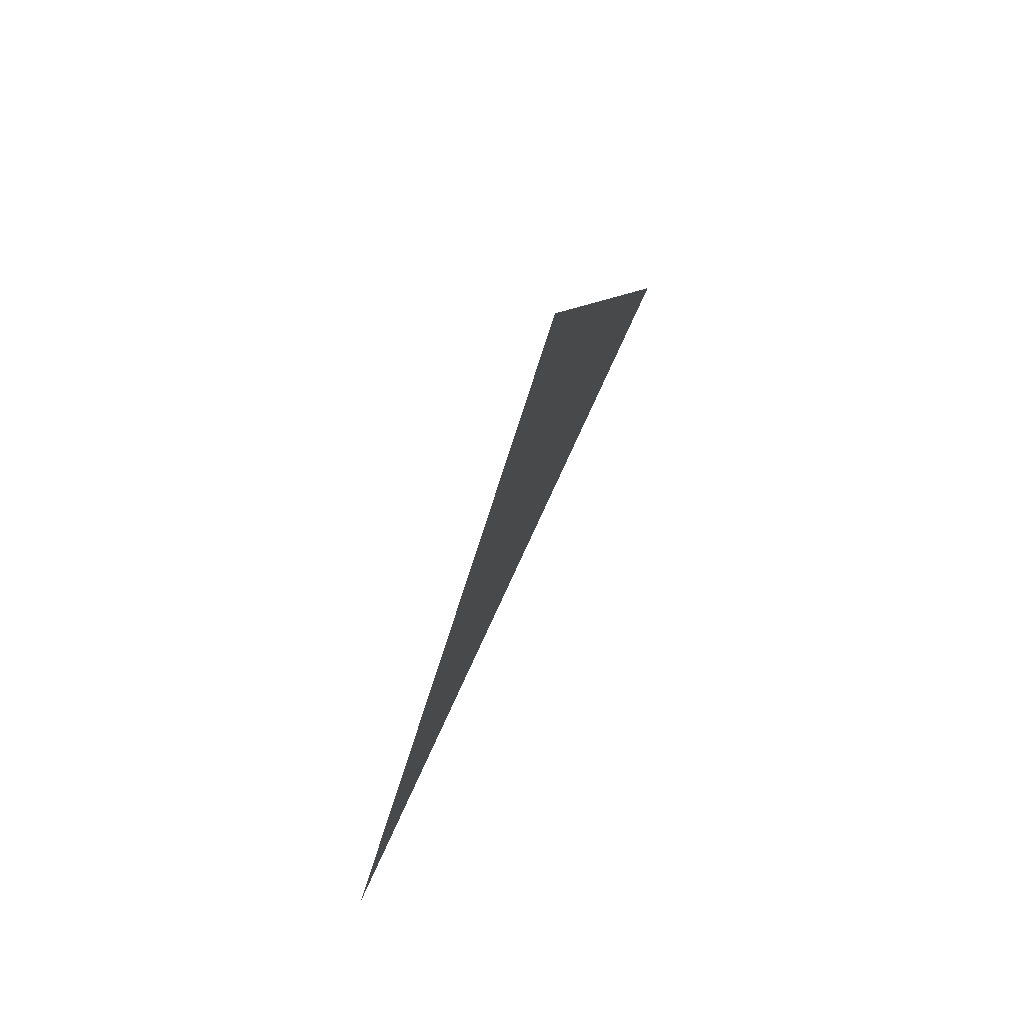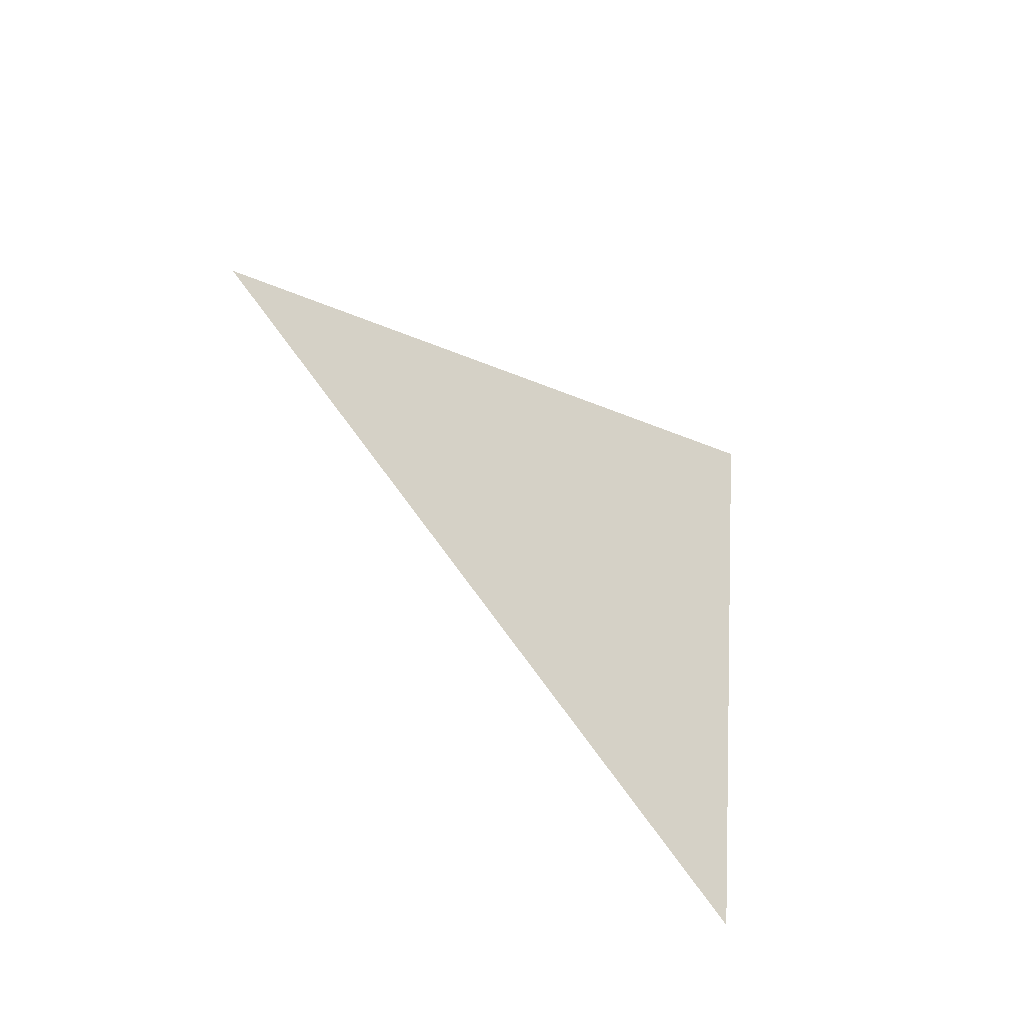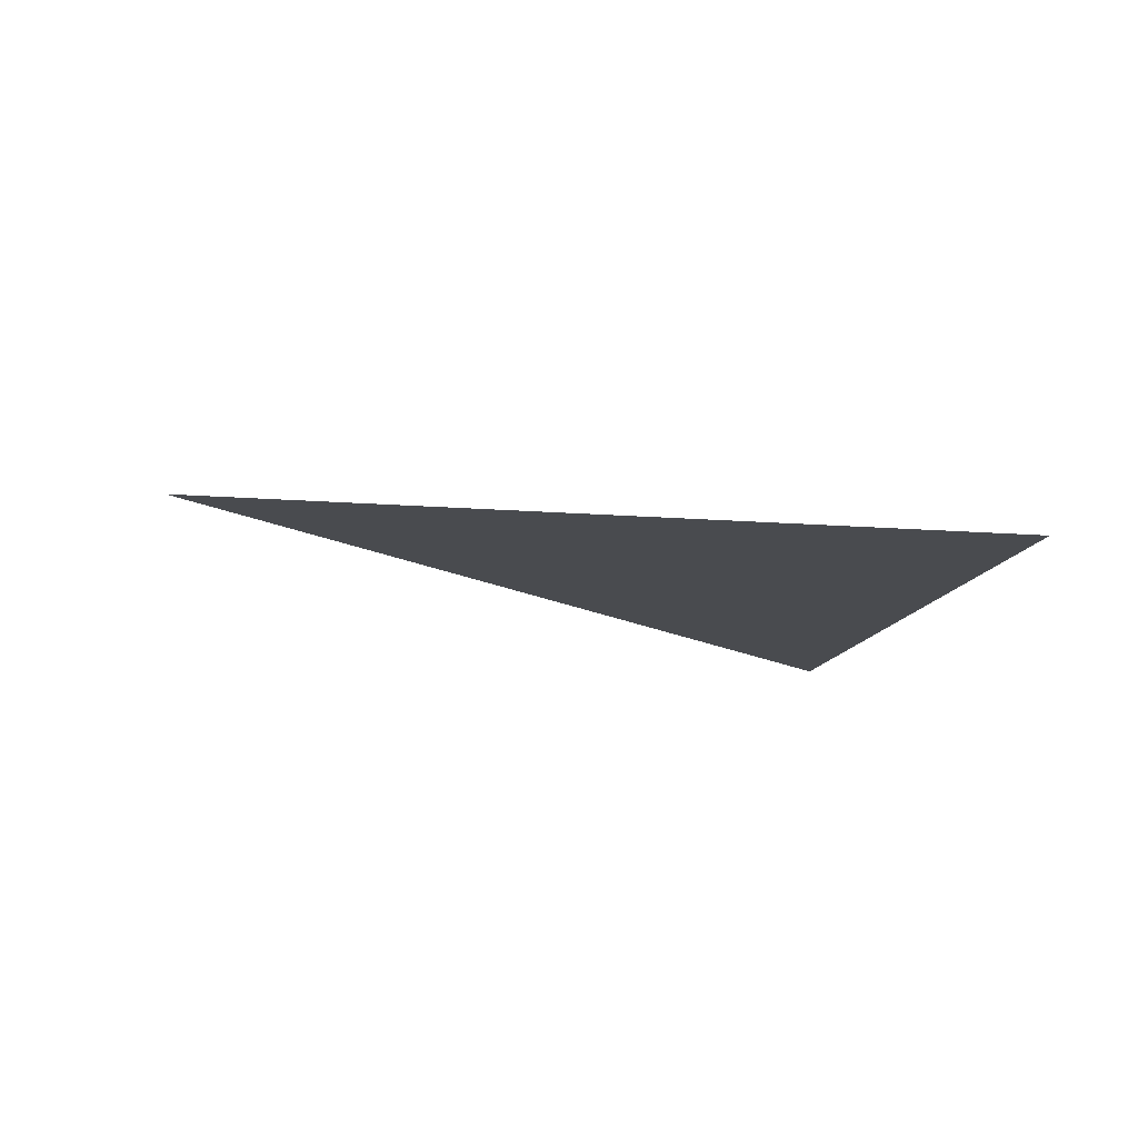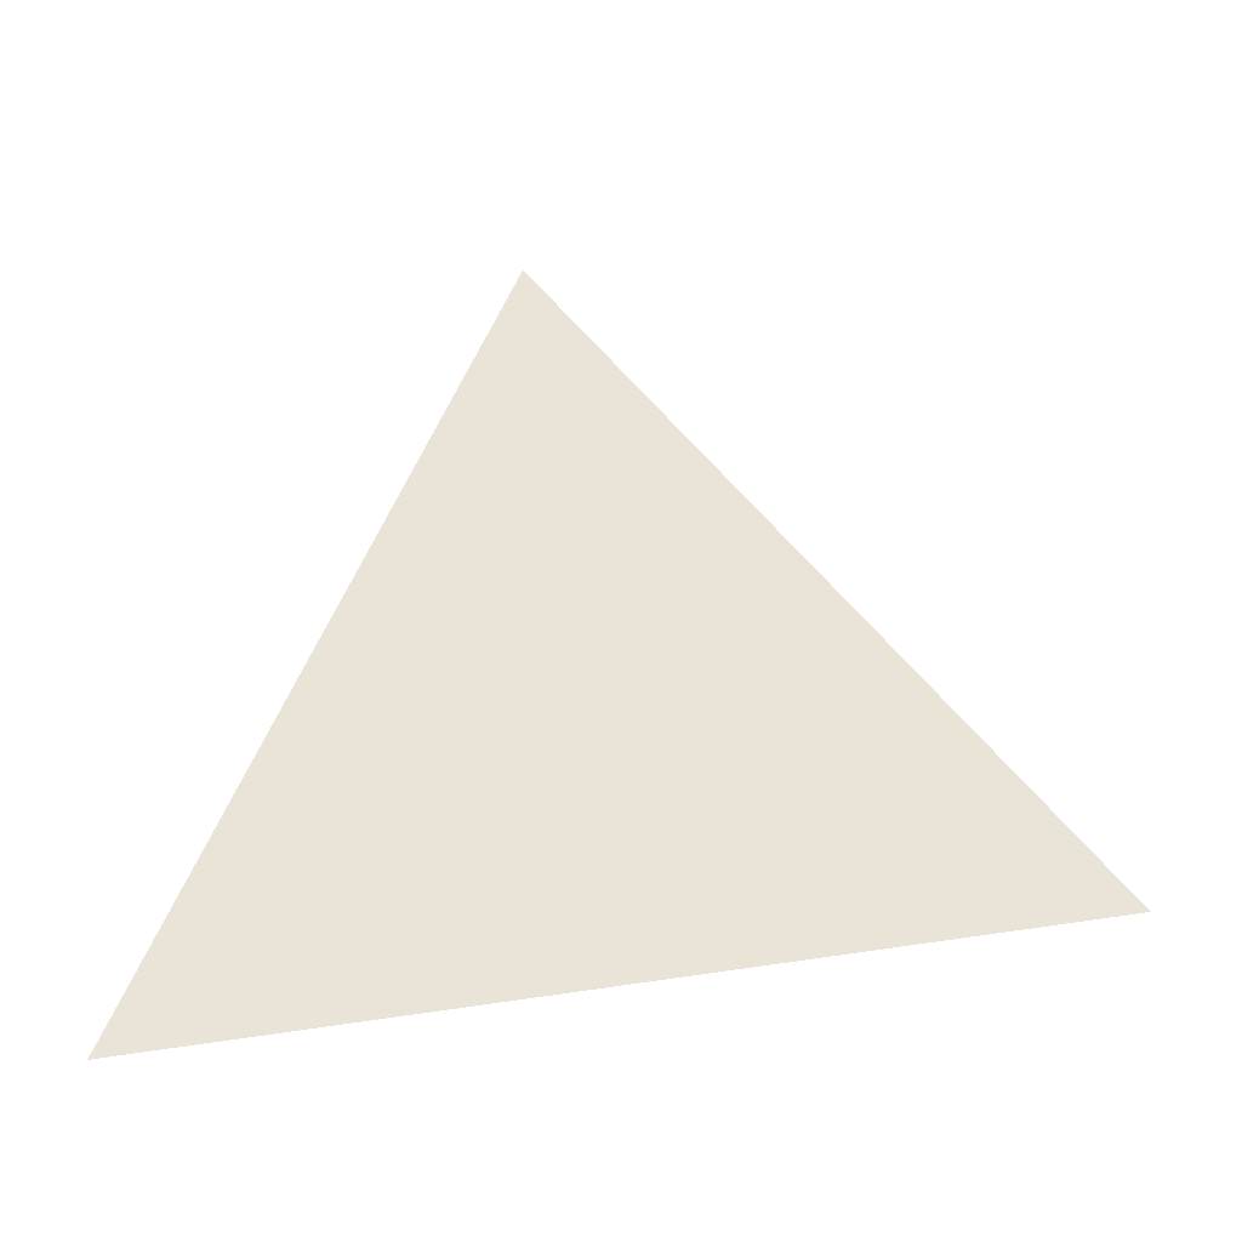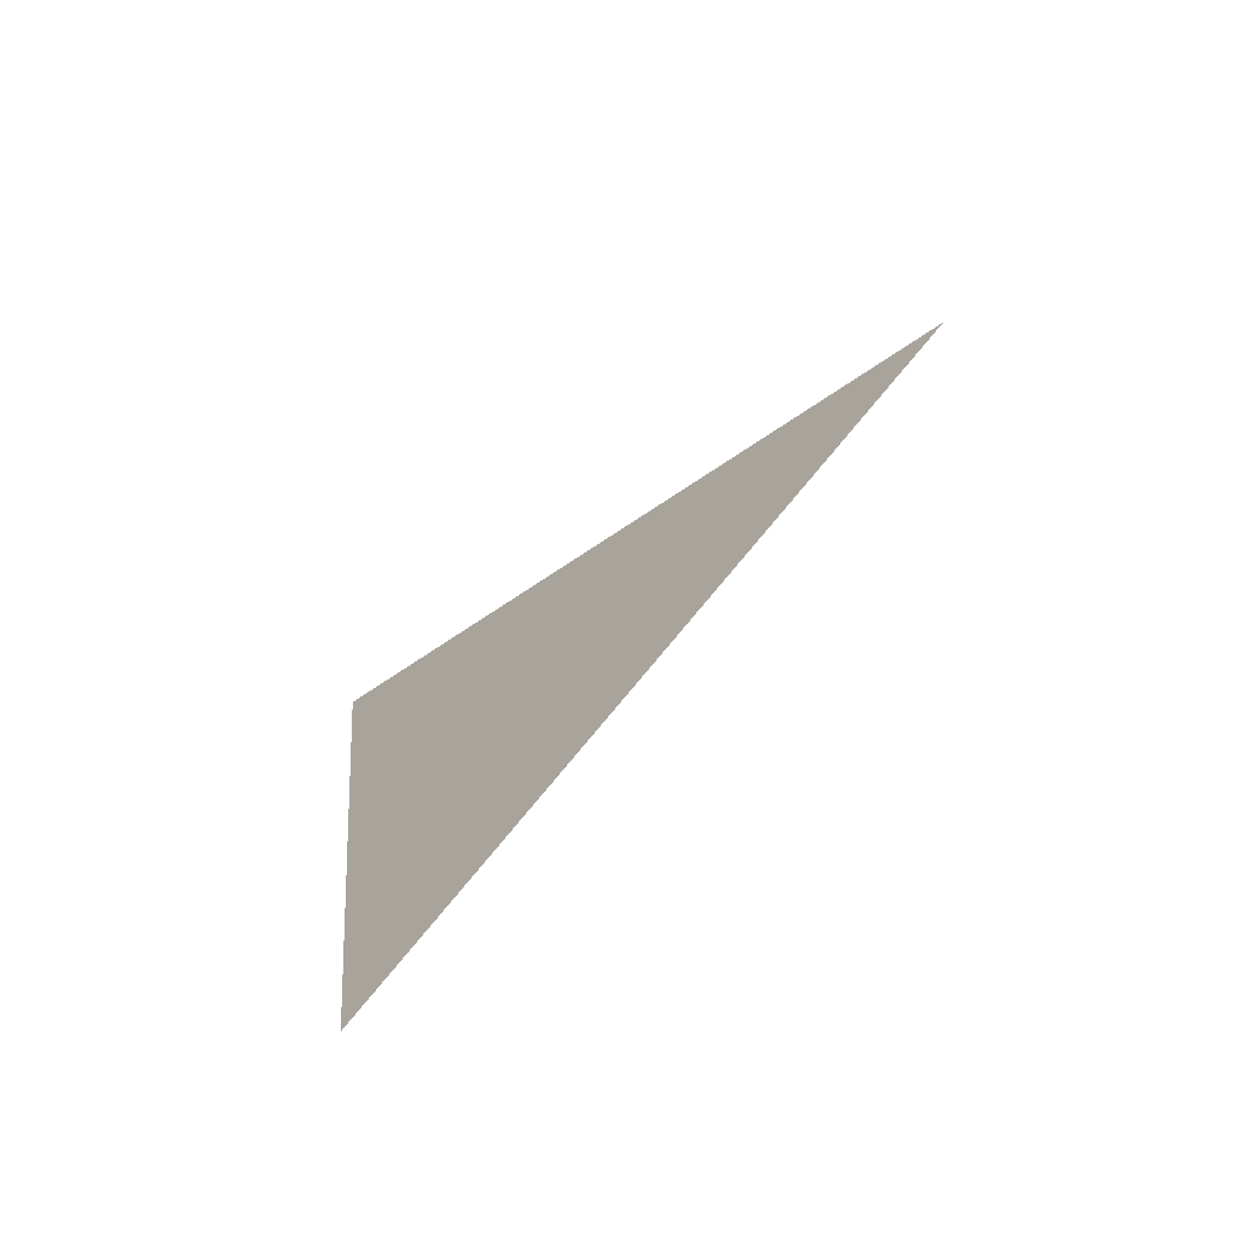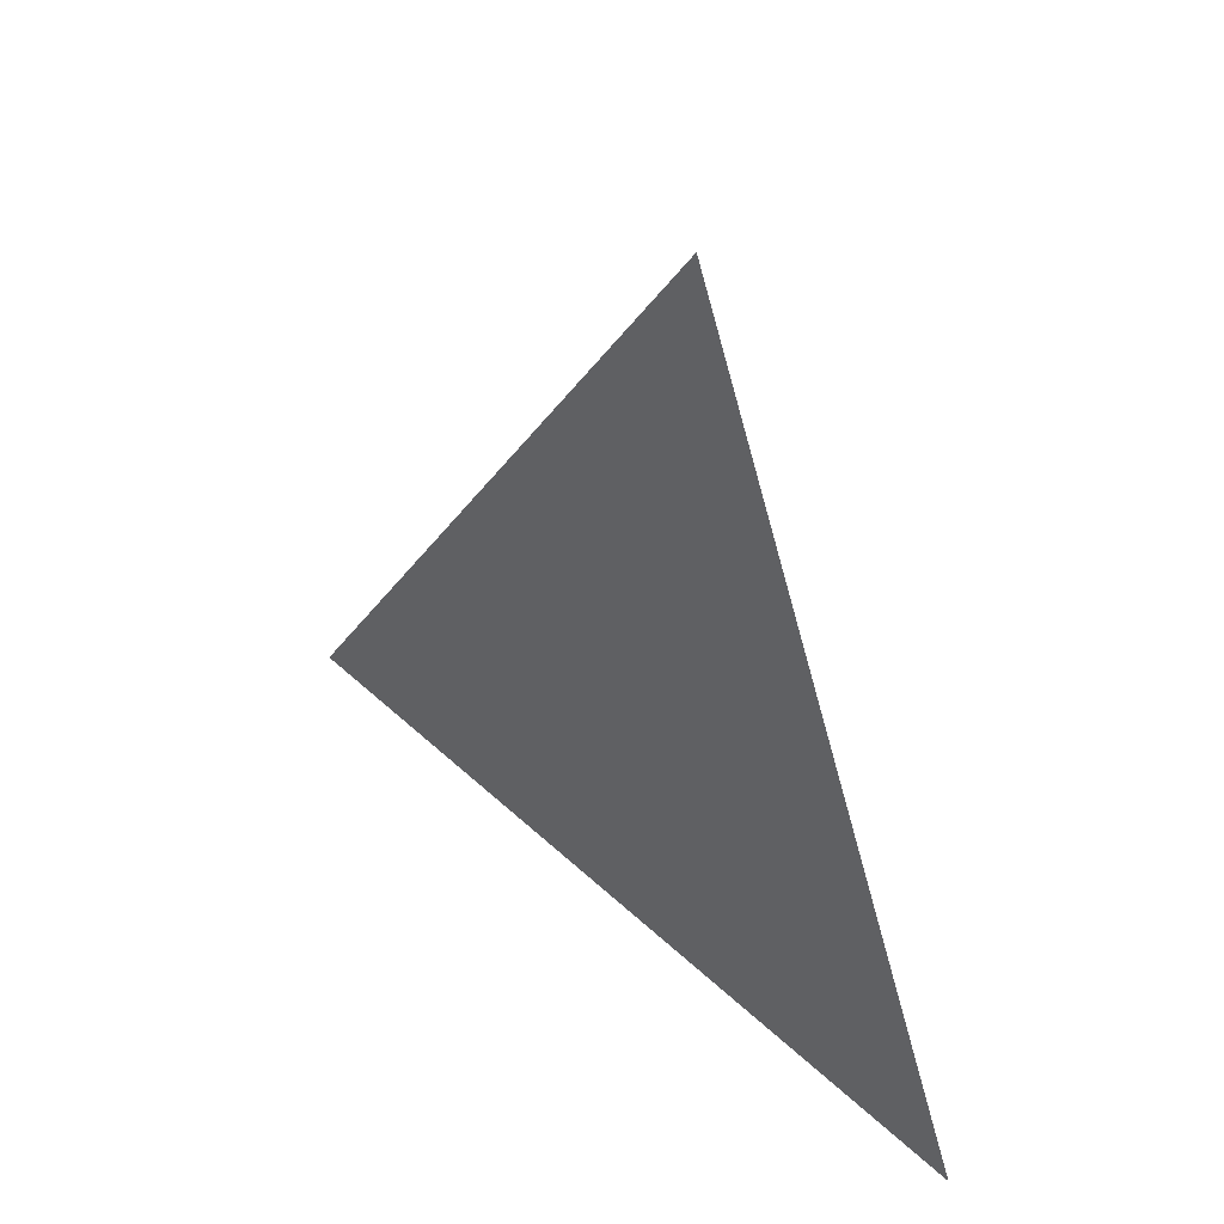
<metadata>
{"format":"obj","ext":"obj","renderer":"f3d","projection":"perspective","resolution":1024,"background":"white","views":[{"elev":76.5,"azim":24.0,"up":"+Z"},{"elev":-49.5,"azim":49.0,"up":"+Y"},{"elev":78.9,"azim":98.1,"up":"+Y"},{"elev":-31.7,"azim":-86.7,"up":"+Z"},{"elev":-69.6,"azim":-49.3,"up":"+Y"},{"elev":36.9,"azim":136.0,"up":"+Z"}]}
</metadata>
<code>
v -1.053 2.117 1.086
v -1.053 2.114 1.094
v -1.053 2.109 1.087
g group_66524120_140627820313152
f 1 2 3

</code>
